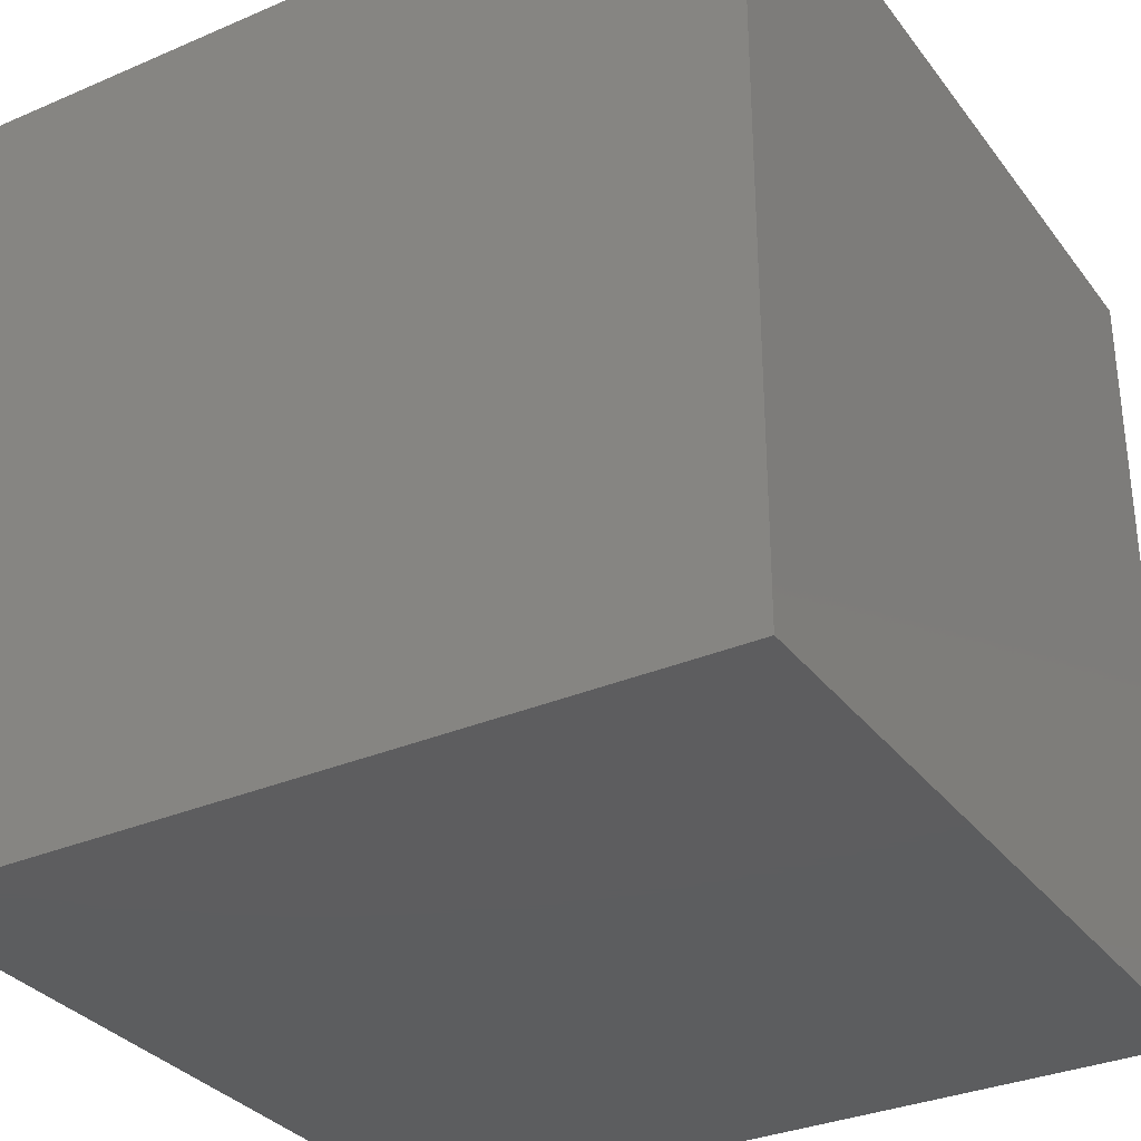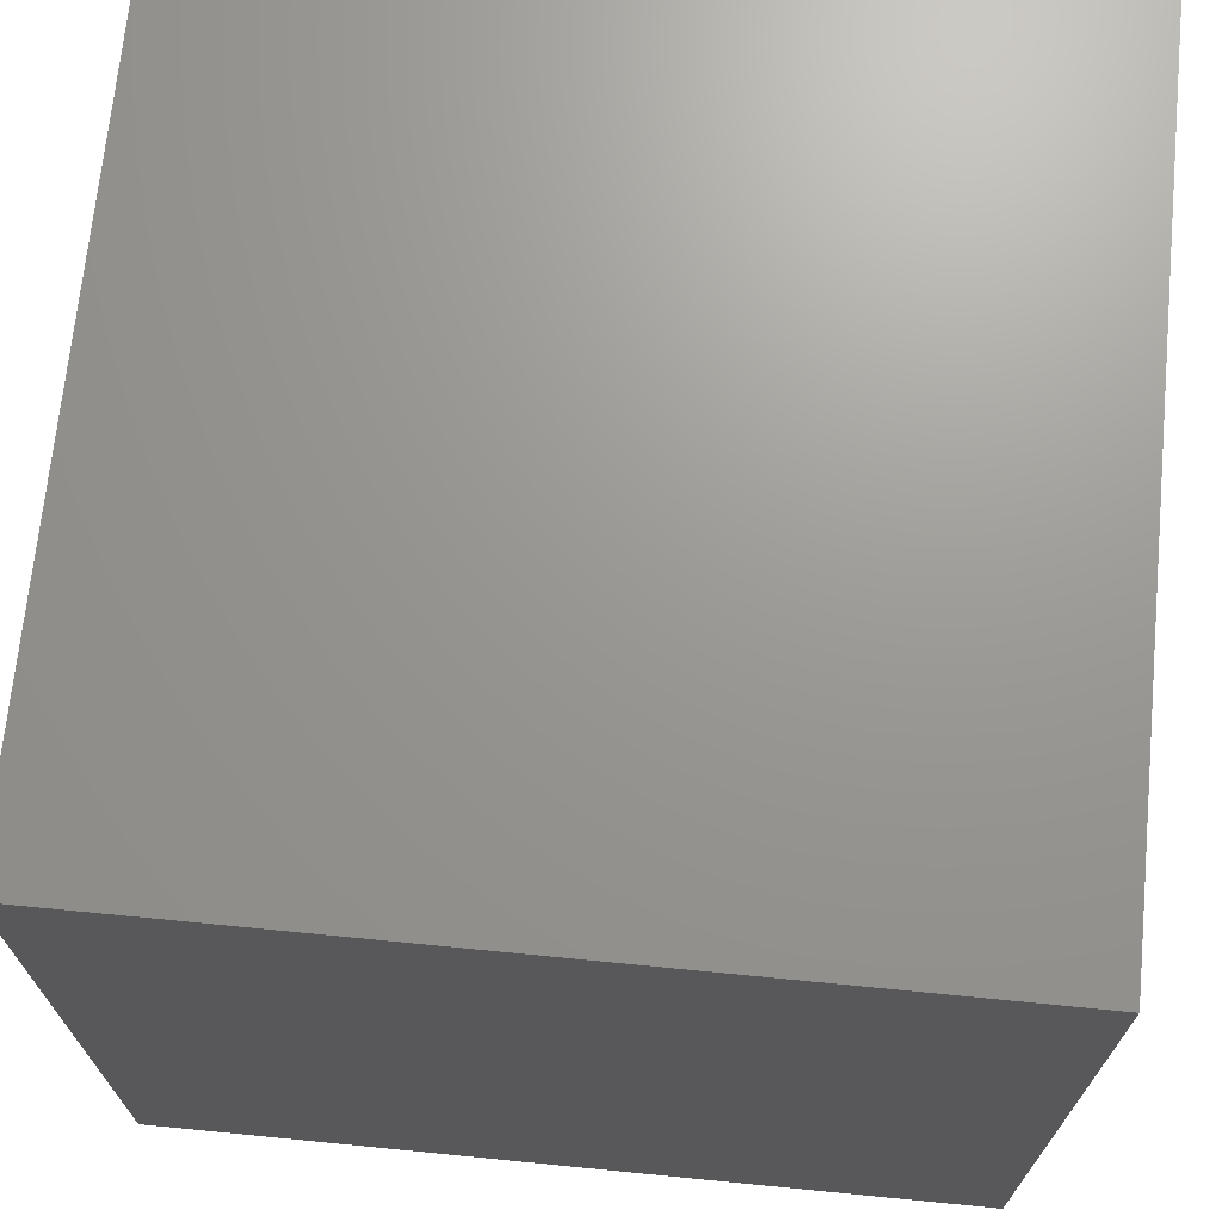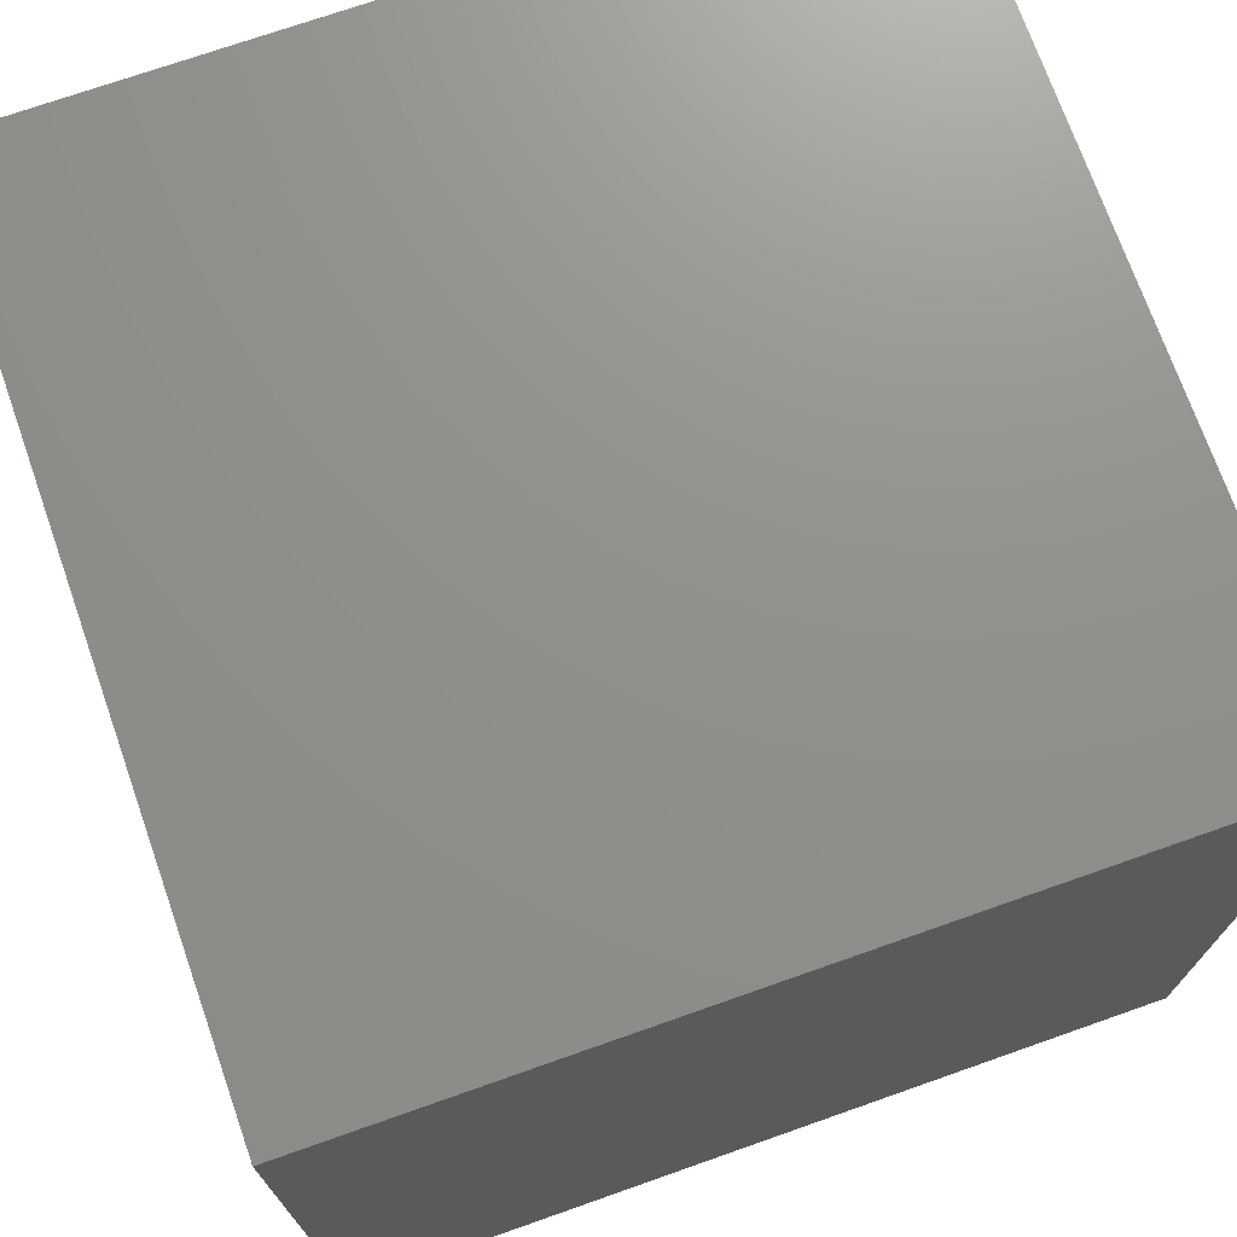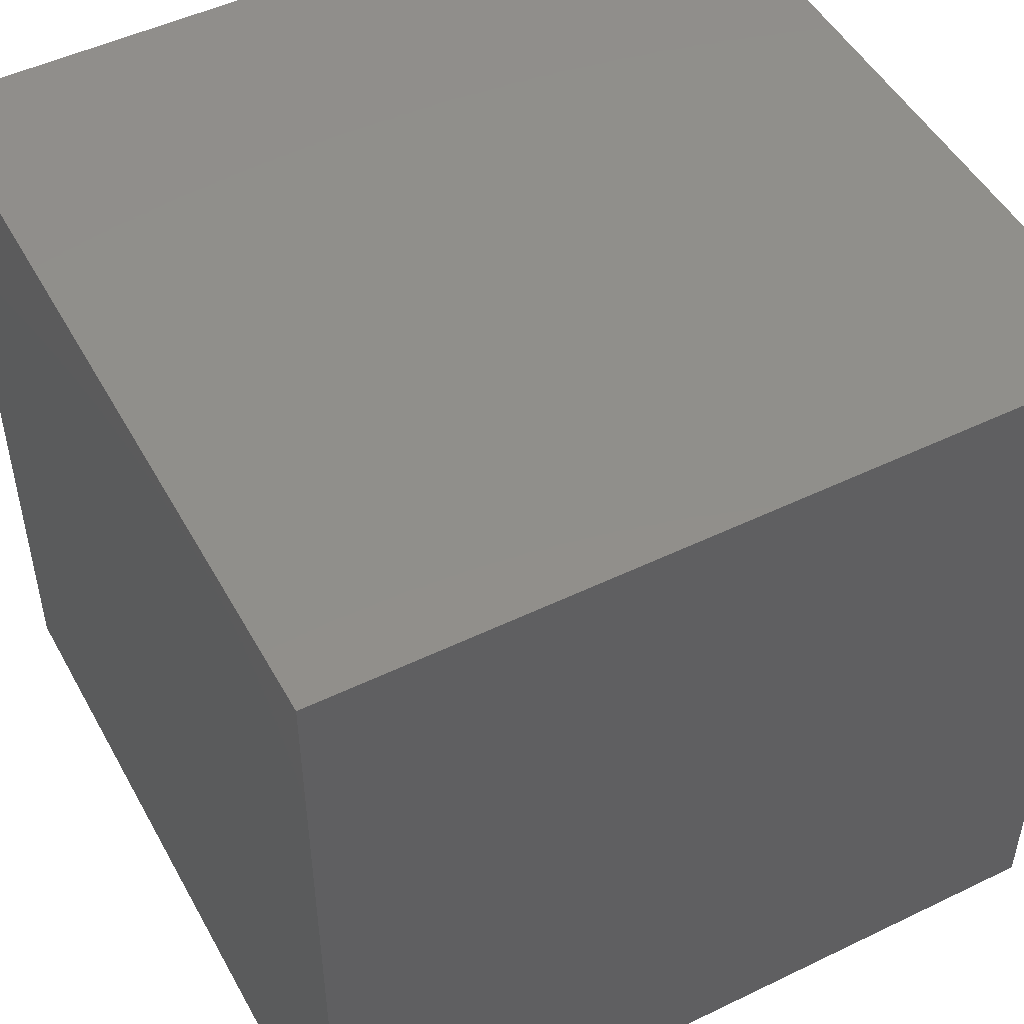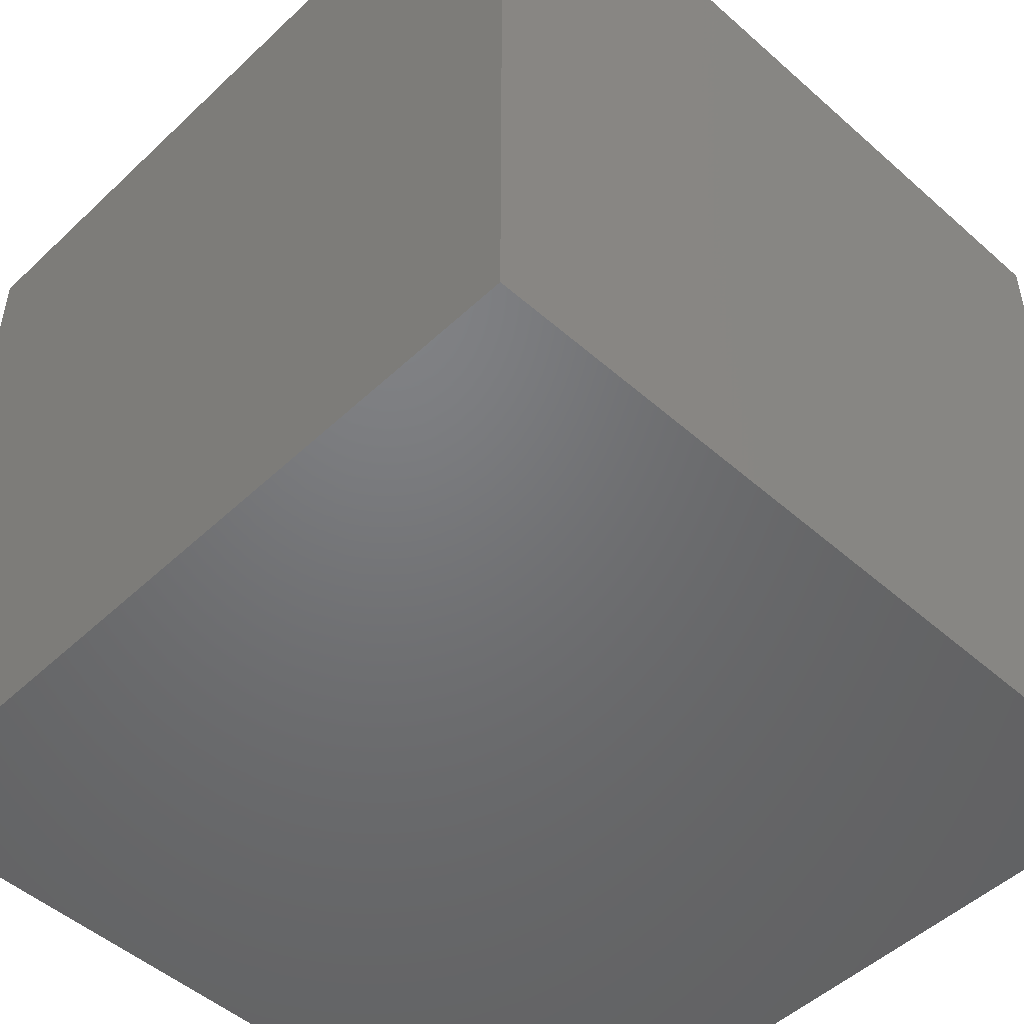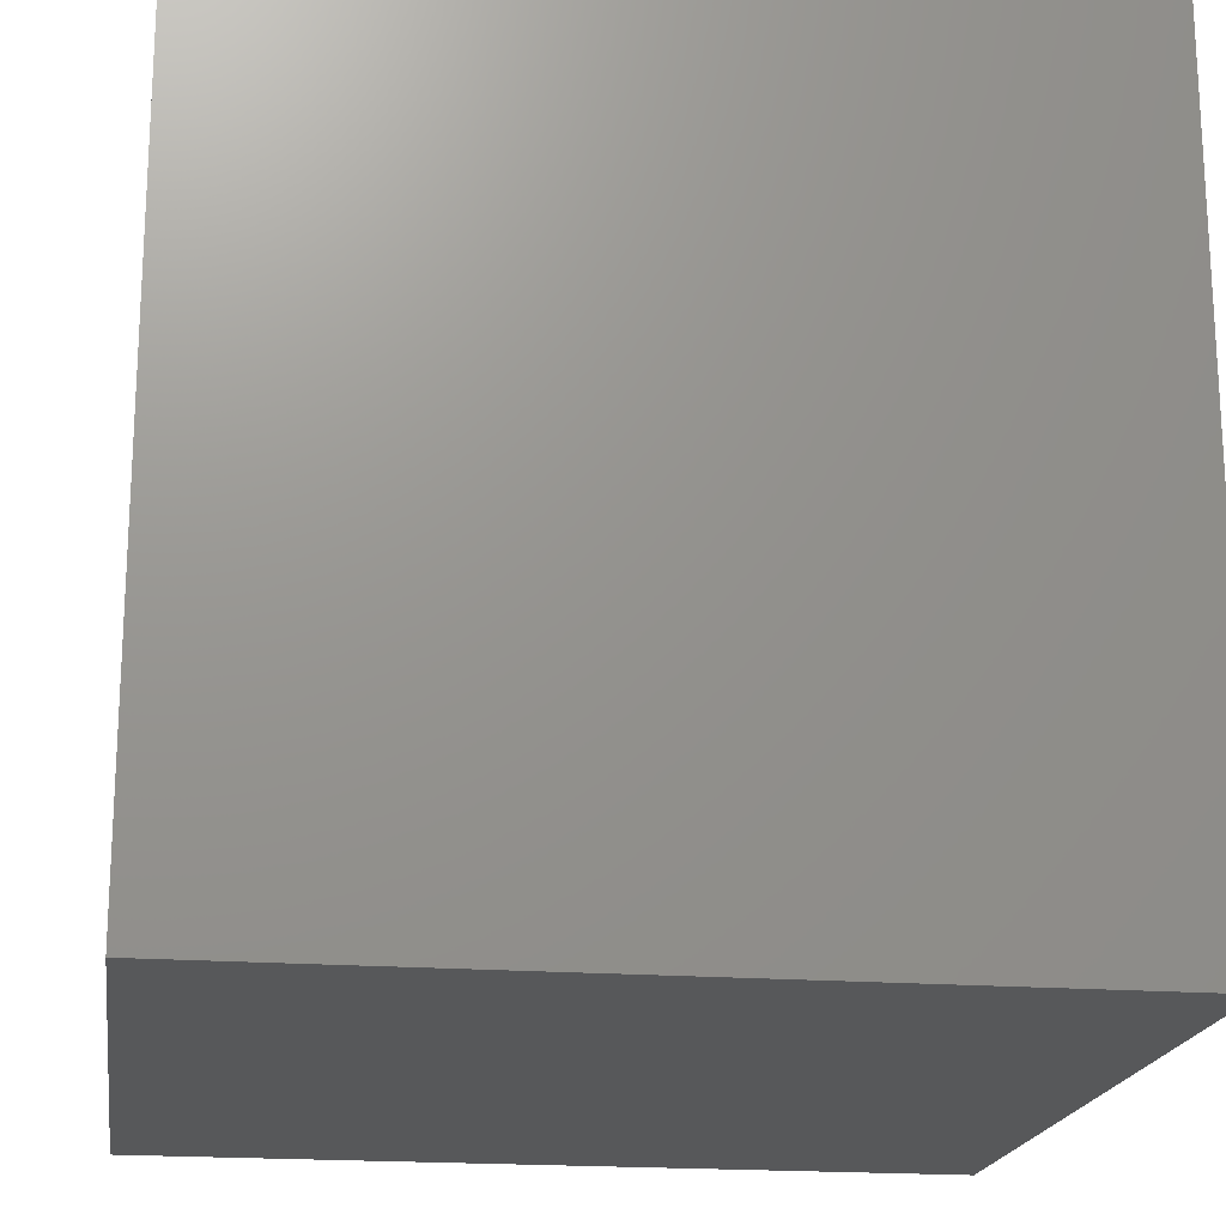
<metadata>
{"format":"stl","ext":"stl","renderer":"f3d","projection":"perspective","resolution":1024,"background":"white","views":[{"elev":-32.4,"azim":-59.1,"up":"+Z"},{"elev":69.9,"azim":-174.4,"up":"+Z"},{"elev":72.5,"azim":70.6,"up":"+Z"},{"elev":49.5,"azim":151.9,"up":"+Z"},{"elev":-49.8,"azim":135.9,"up":"+Y"},{"elev":-19.1,"azim":81.7,"up":"+Y"}]}
</metadata>
<code>
# stl→obj: 8 verts, 12 faces
v -3 9 1
v -4 9 1
v -3 8 1
v -4 8 1
v -3 8 0
v -4 8 0
v -3 9 0
v -4 9 0
f 1 2 3
f 3 2 4
f 5 6 7
f 7 6 8
f 4 6 3
f 3 6 5
f 2 8 4
f 4 8 6
f 1 7 2
f 2 7 8
f 3 5 1
f 1 5 7

</code>
